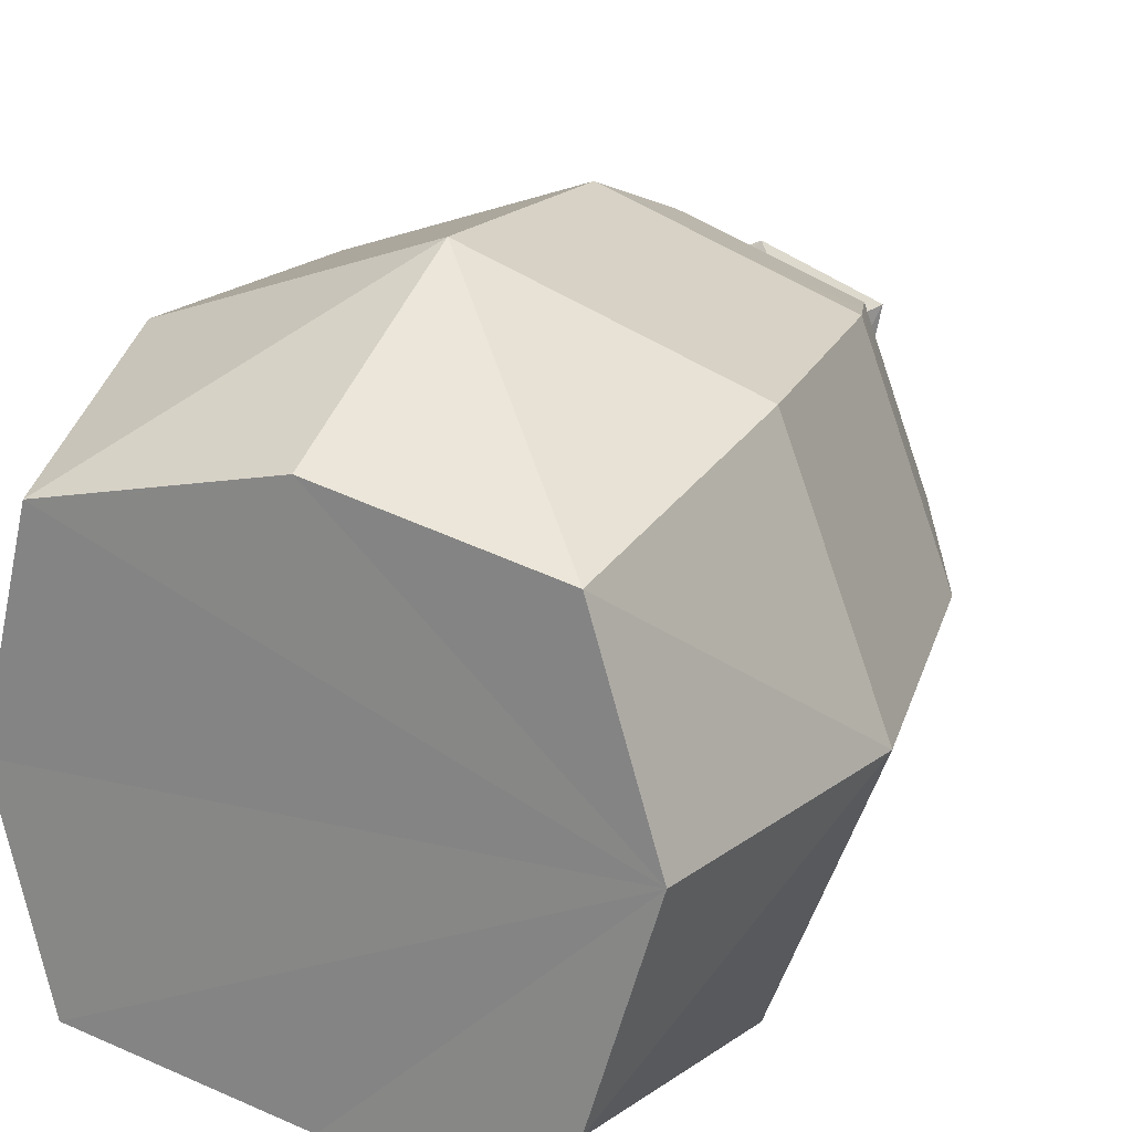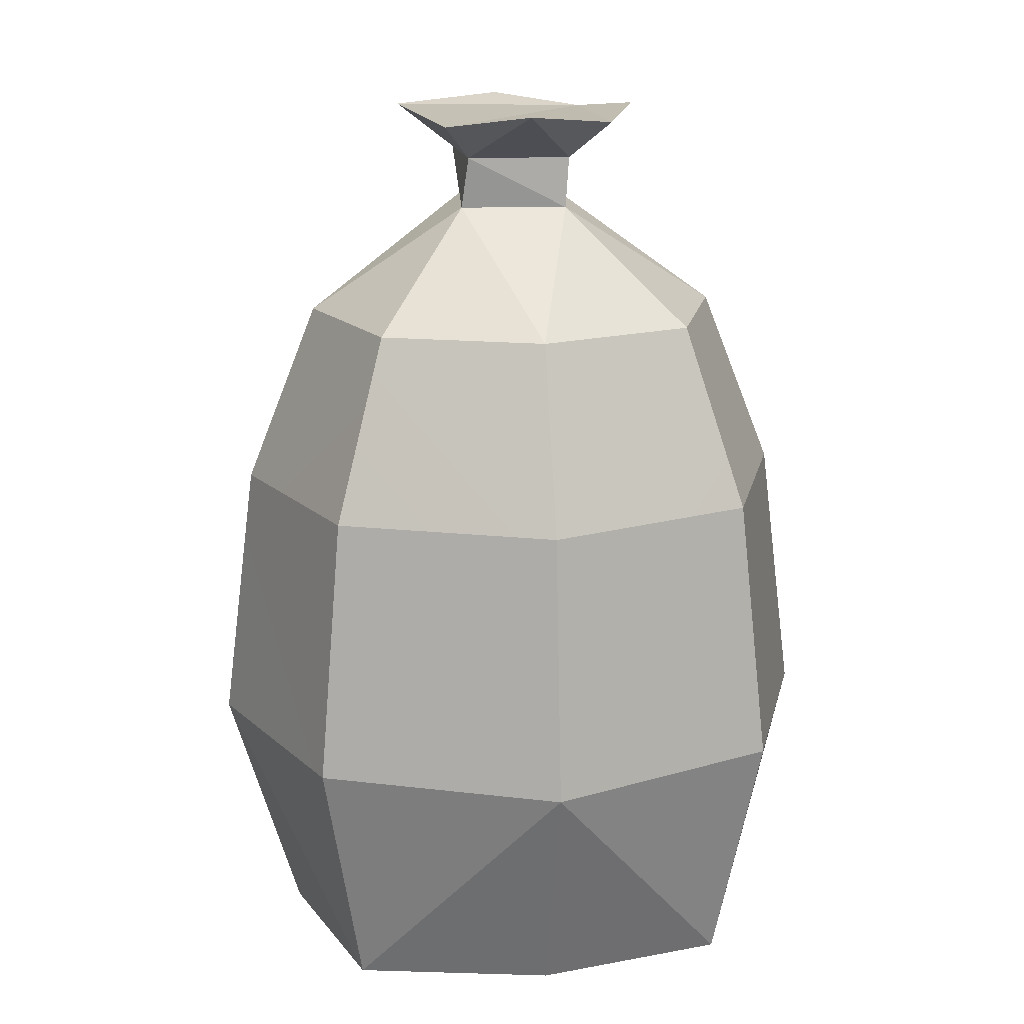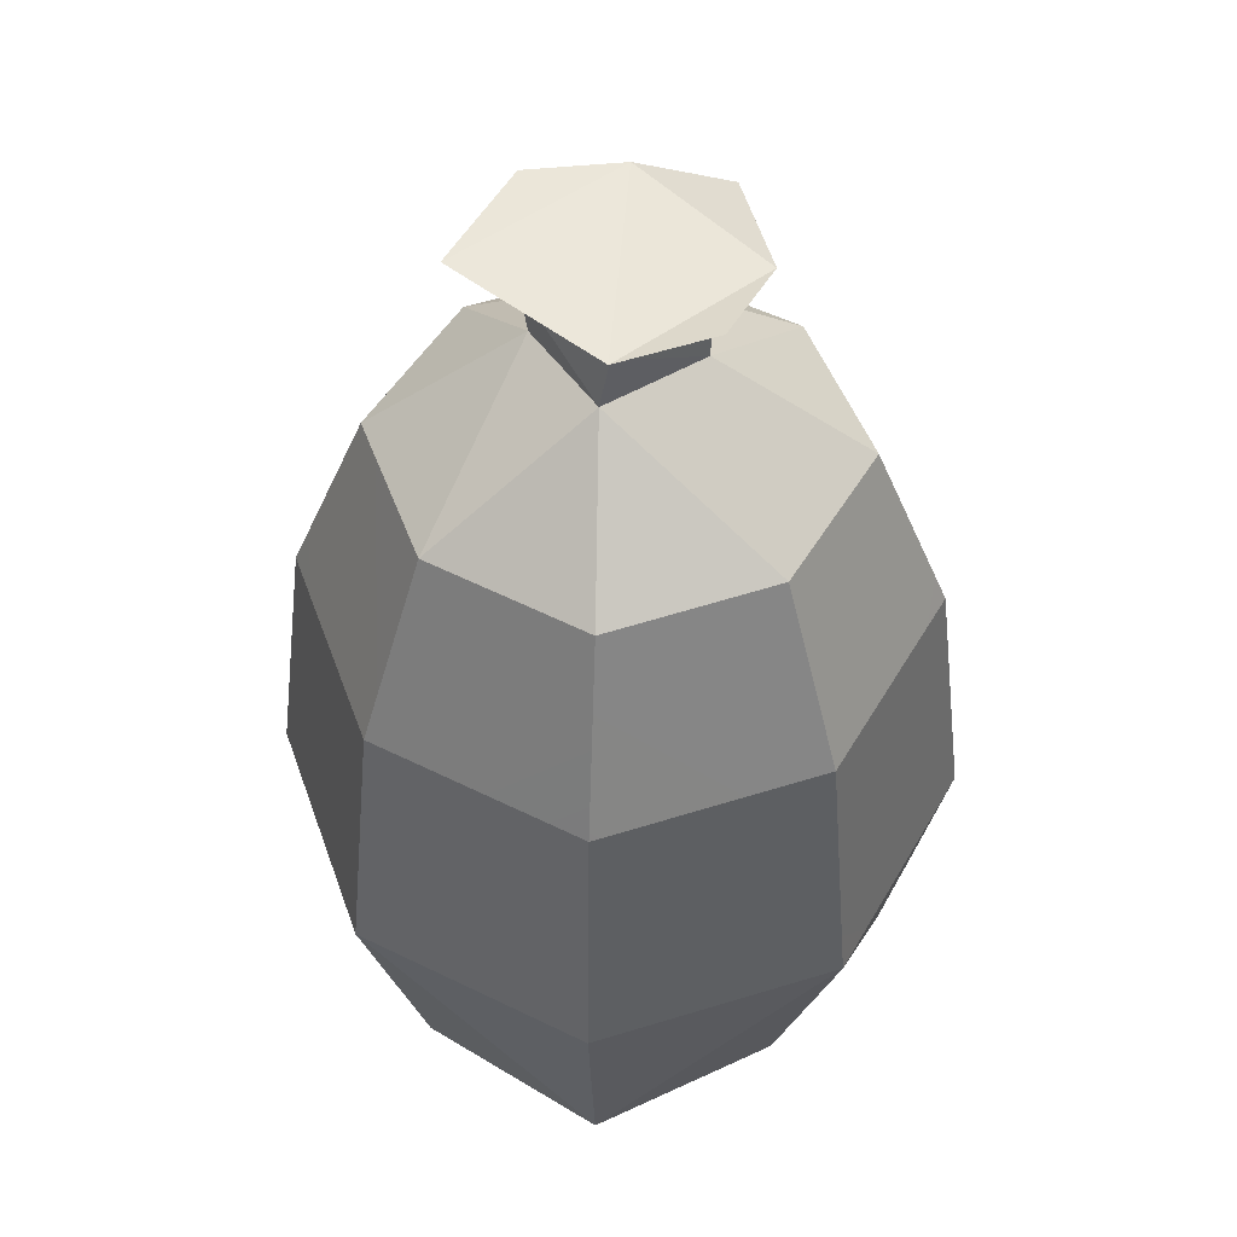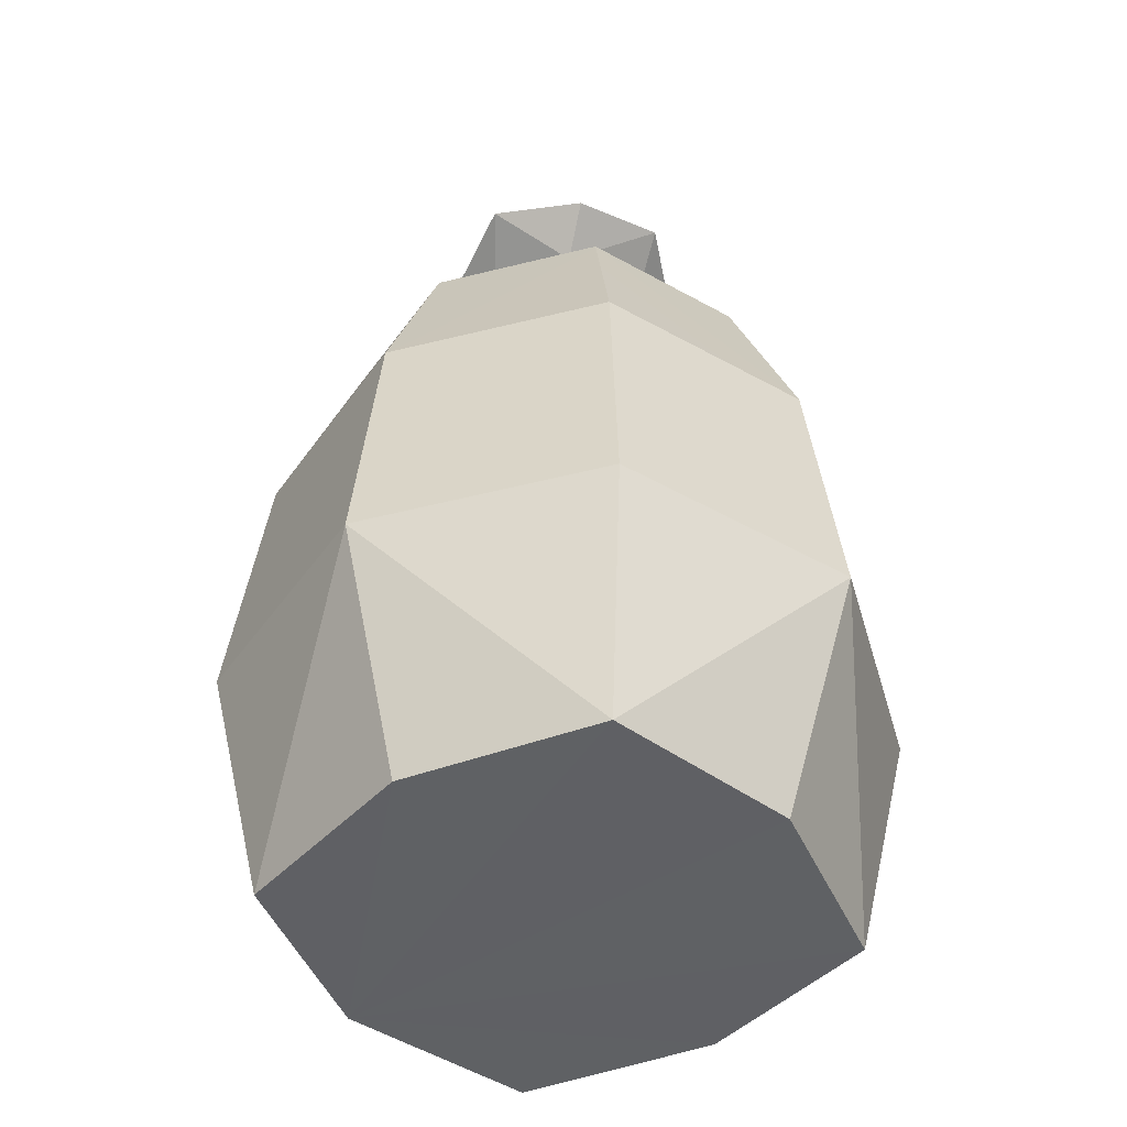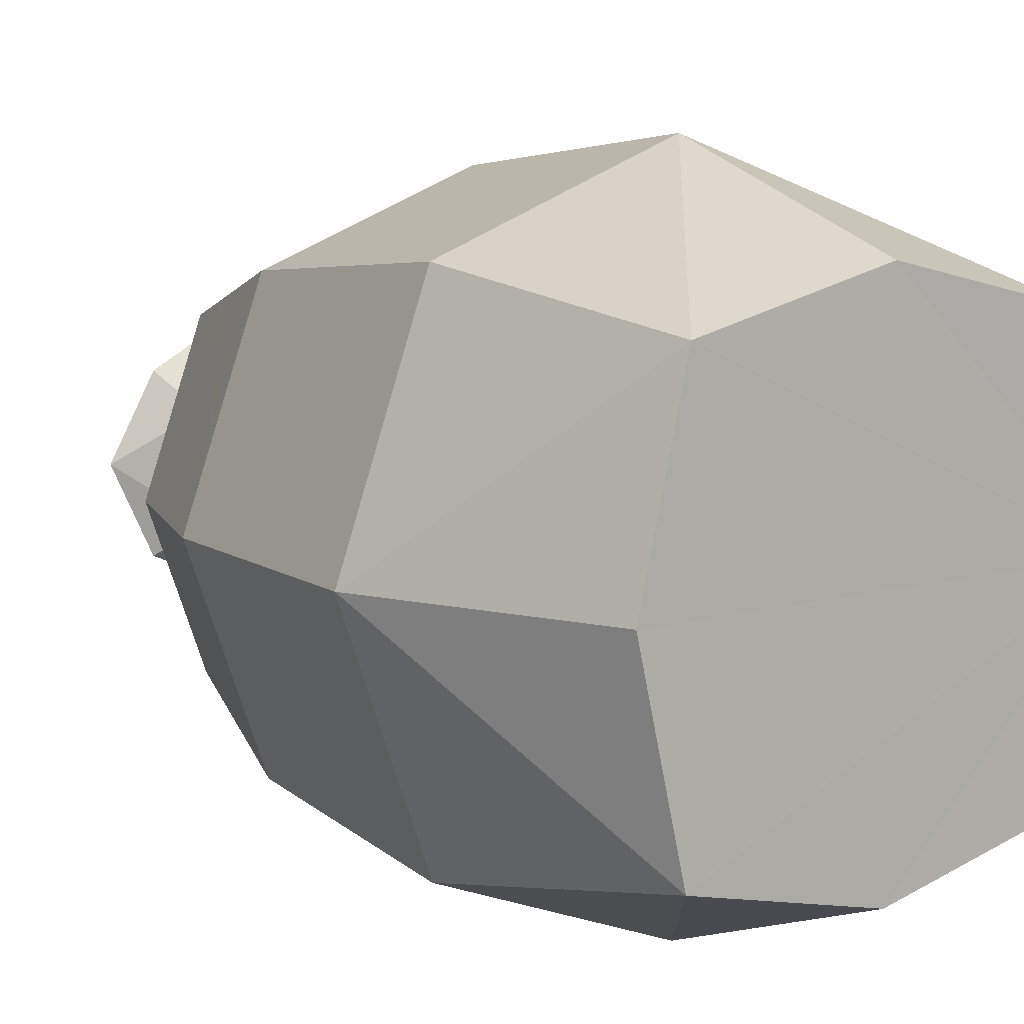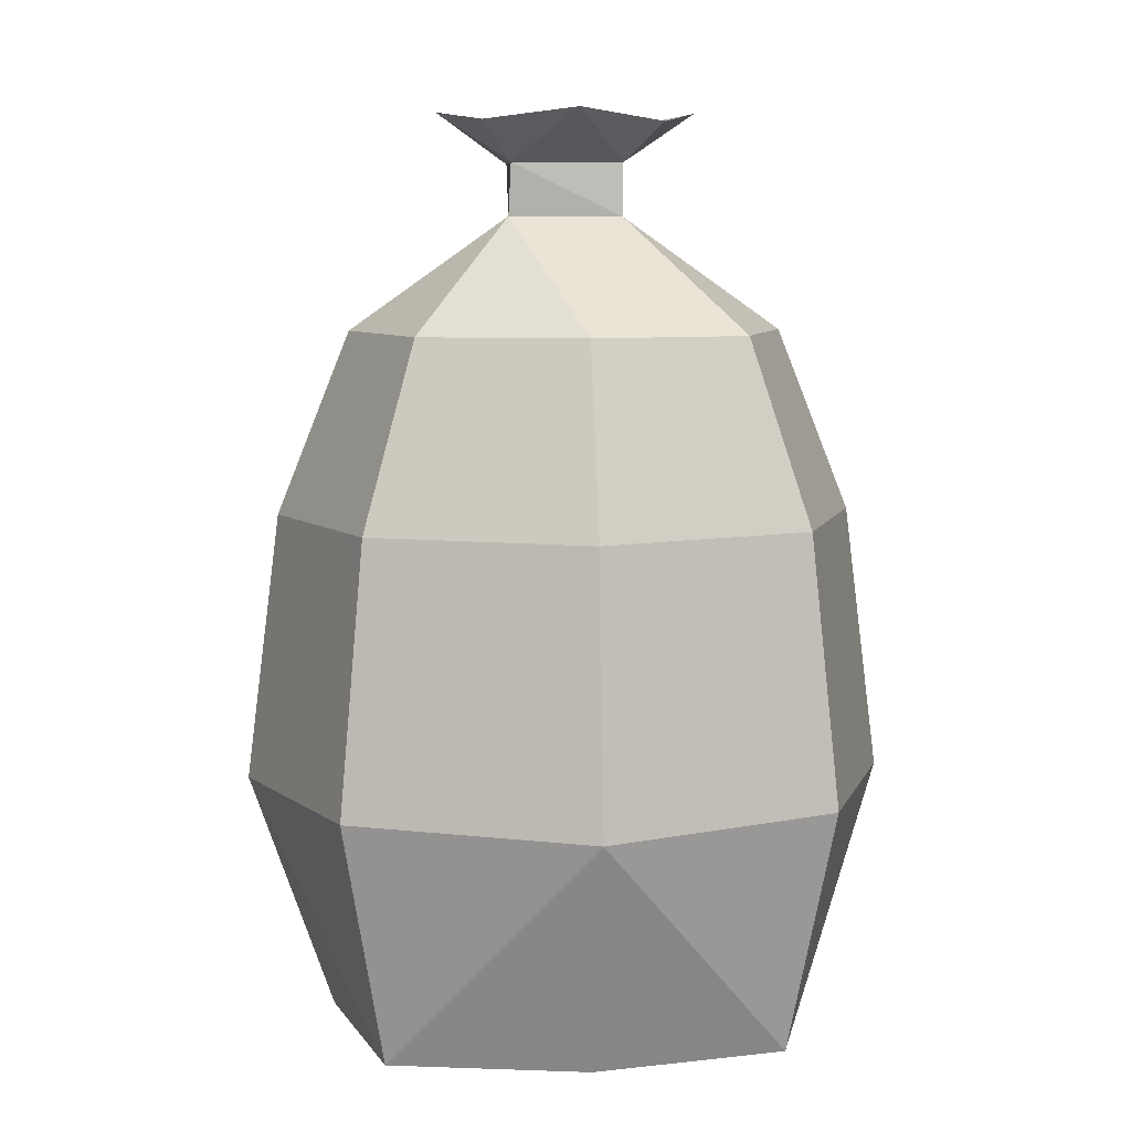
<metadata>
{"format":"obj","ext":"obj","renderer":"f3d","projection":"perspective","resolution":1024,"background":"white","views":[{"elev":23.0,"azim":22.0,"up":"+Z"},{"elev":16.5,"azim":171.2,"up":"+Y"},{"elev":49.3,"azim":139.8,"up":"+Y"},{"elev":-45.2,"azim":-143.4,"up":"+Y"},{"elev":9.1,"azim":-37.4,"up":"+Z"},{"elev":7.6,"azim":-96.1,"up":"+Y"}]}
</metadata>
<code>
o Garbage_02
v -0.001117 -0 0.001117
v -0.001213 0.002936 0.001213
v -0.001117 0 -0.001117
v -0.001213 0.002936 -0.001213
v 0.001117 -0 0.001117
v 0.001213 0.002936 0.001213
v 0.001117 0 -0.001117
v 0.001213 0.002936 -0.001213
v -0.000353 0.004627 0.000288
v -0.000275 0.004632 -0.000352
v 0.000352 0.004632 -0.000275
v 0.000282 0.004636 0.000339
v -0.001378 9e-06 0
v -0.00135 0.001413 0.00135
v -0.001668 0.00293 0
v -0.00135 0.001413 -0.00135
v -0 9e-06 -0.001378
v -0 0.00293 -0.001668
v 0.00135 0.001413 -0.00135
v 0.00144 7e-06 -0
v 0.001668 0.00293 0
v 0.00135 0.001413 0.00135
v 0 9e-06 0.001378
v 0 0.00293 0.001668
v -0.000913 0.003981 0.000913
v -0.000913 0.003981 -0.000913
v 0.000913 0.003981 0.000913
v 0.000913 0.003981 -0.000913
v -0.001862 0.001389 0
v 0 0.001389 -0.001862
v 0.001862 0.001389 0
v -0 0.001389 0.001862
v -0.001249 0.003984 0
v 0 0.003984 0.001249
v 0 0.003984 -0.001249
v 0.001249 0.003984 0
v -0.000339 0.00493 0.000289
v -0.000297 0.004932 -0.000339
v 0.000314 0.004936 -0.000314
v 0.000327 0.004935 0.000344
v -0.000522 0.005158 -0.000516
v 0.000476 0.005141 -0.000492
v -0.000502 0.005152 0.000502
v -0.000743 0.005218 0
v 0 0.005218 -0.000743
v 0.000654 0.00518 0.0005
v 0 0.005218 0.000743
f 1 29 13
f 14 15 29
f 15 16 29
f 29 3 13
f 3 30 17
f 16 18 30
f 18 19 30
f 30 7 17
f 7 31 20
f 19 21 31
f 21 22 31
f 31 5 20
f 5 32 23
f 22 24 32
f 24 14 32
f 32 1 23
f 3 20 13
f 7 20 17
f 20 5 23
f 20 1 13
f 15 26 4
f 15 25 33
f 33 10 26
f 11 40 12
f 9 40 37
f 24 25 2
f 24 27 34
f 34 9 25
f 18 28 8
f 18 26 35
f 35 11 28
f 21 27 6
f 21 28 36
f 36 12 27
f 39 46 40
f 38 44 41
f 10 39 11
f 9 38 10
f 11 39 40
f 37 47 43
f 39 45 42
f 41 44 43
f 42 45 41
f 1 14 29
f 14 2 15
f 15 4 16
f 29 16 3
f 3 16 30
f 16 4 18
f 18 8 19
f 30 19 7
f 7 19 31
f 19 8 21
f 21 6 22
f 31 22 5
f 5 22 32
f 22 6 24
f 24 2 14
f 32 14 1
f 3 17 20
f 20 23 1
f 15 33 26
f 15 2 25
f 33 25 9
f 33 9 10
f 9 12 40
f 24 34 25
f 24 6 27
f 34 27 12
f 34 12 9
f 18 35 28
f 18 4 26
f 35 26 10
f 35 10 11
f 21 36 27
f 21 8 28
f 36 28 11
f 36 11 12
f 38 41 45
f 39 42 46
f 40 46 47
f 38 37 44
f 10 38 39
f 9 37 38
f 41 43 42
f 42 43 46
f 37 43 44
f 37 40 47
f 39 38 45
f 46 43 47

</code>
